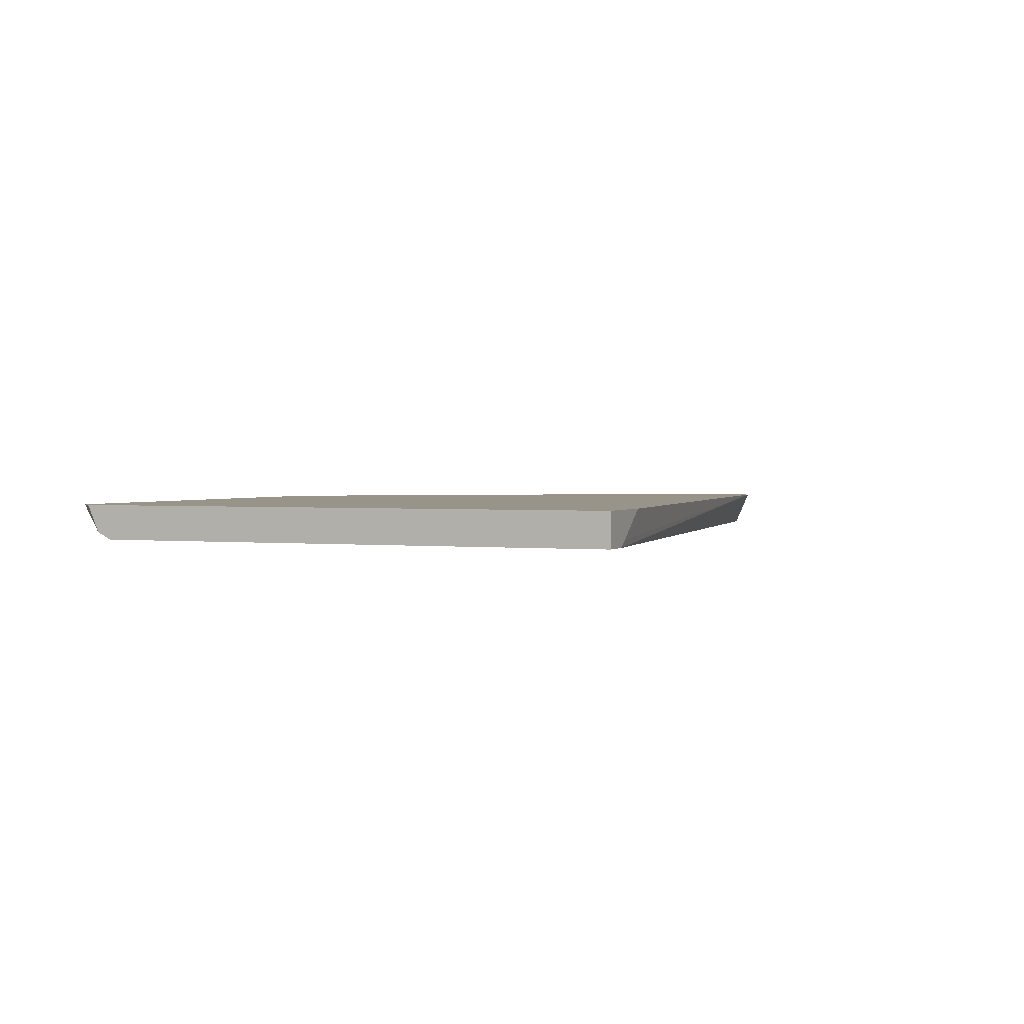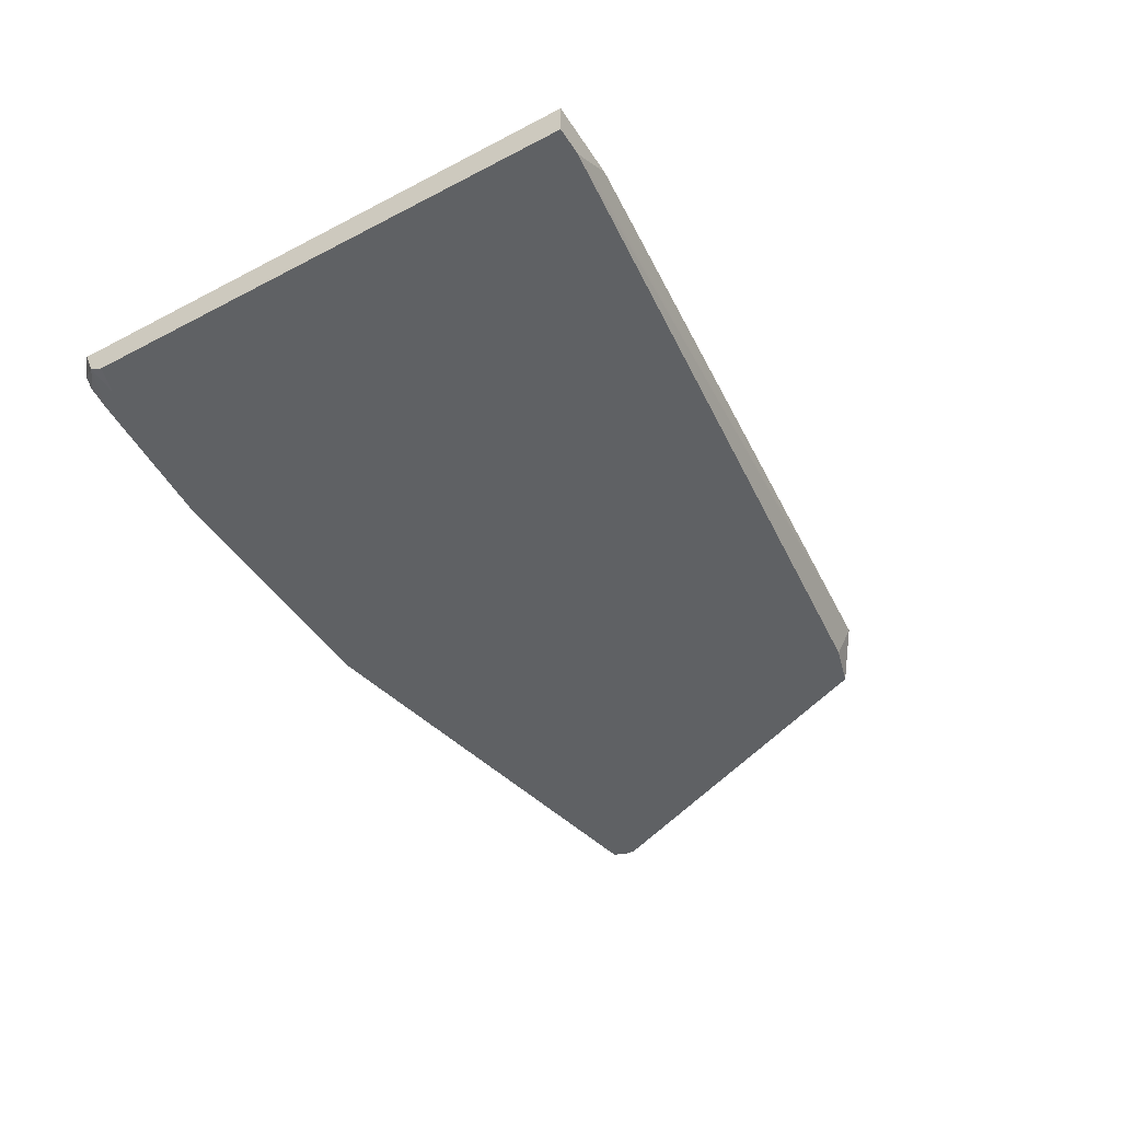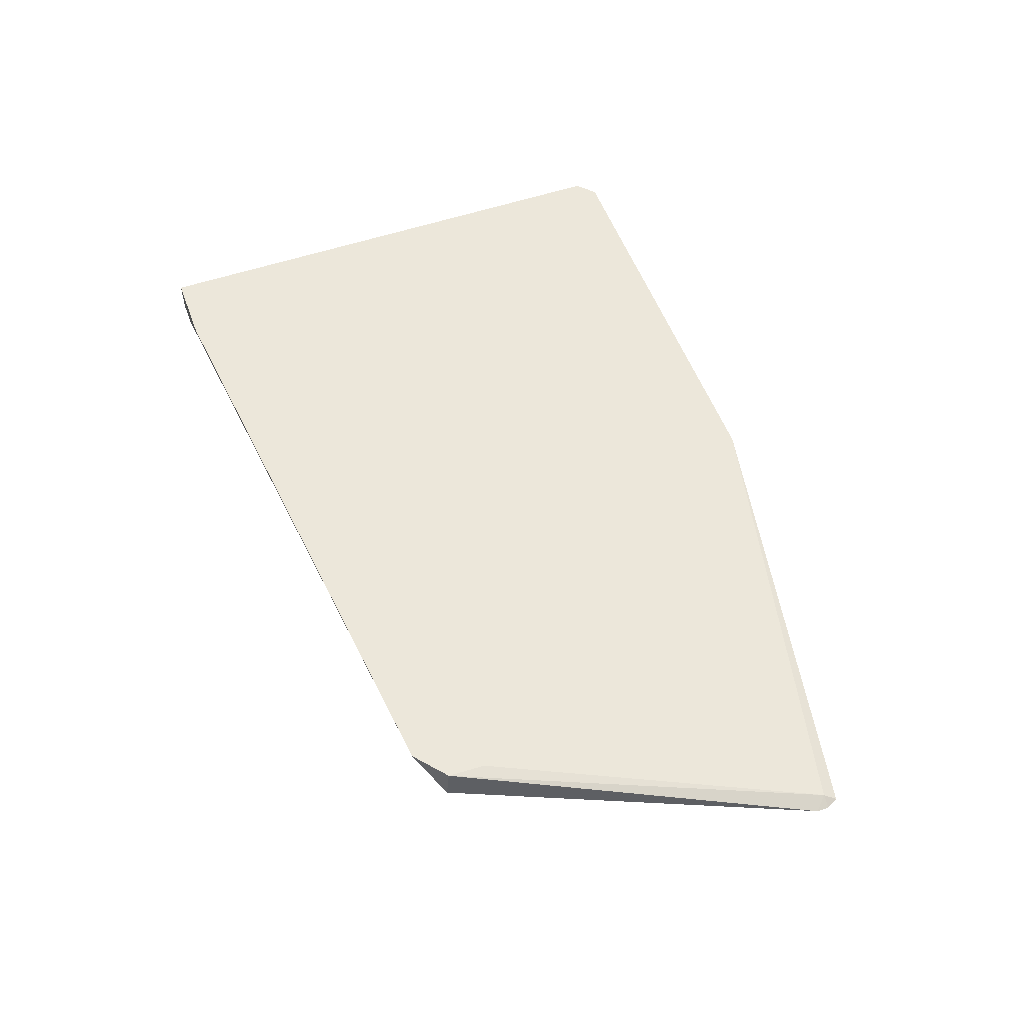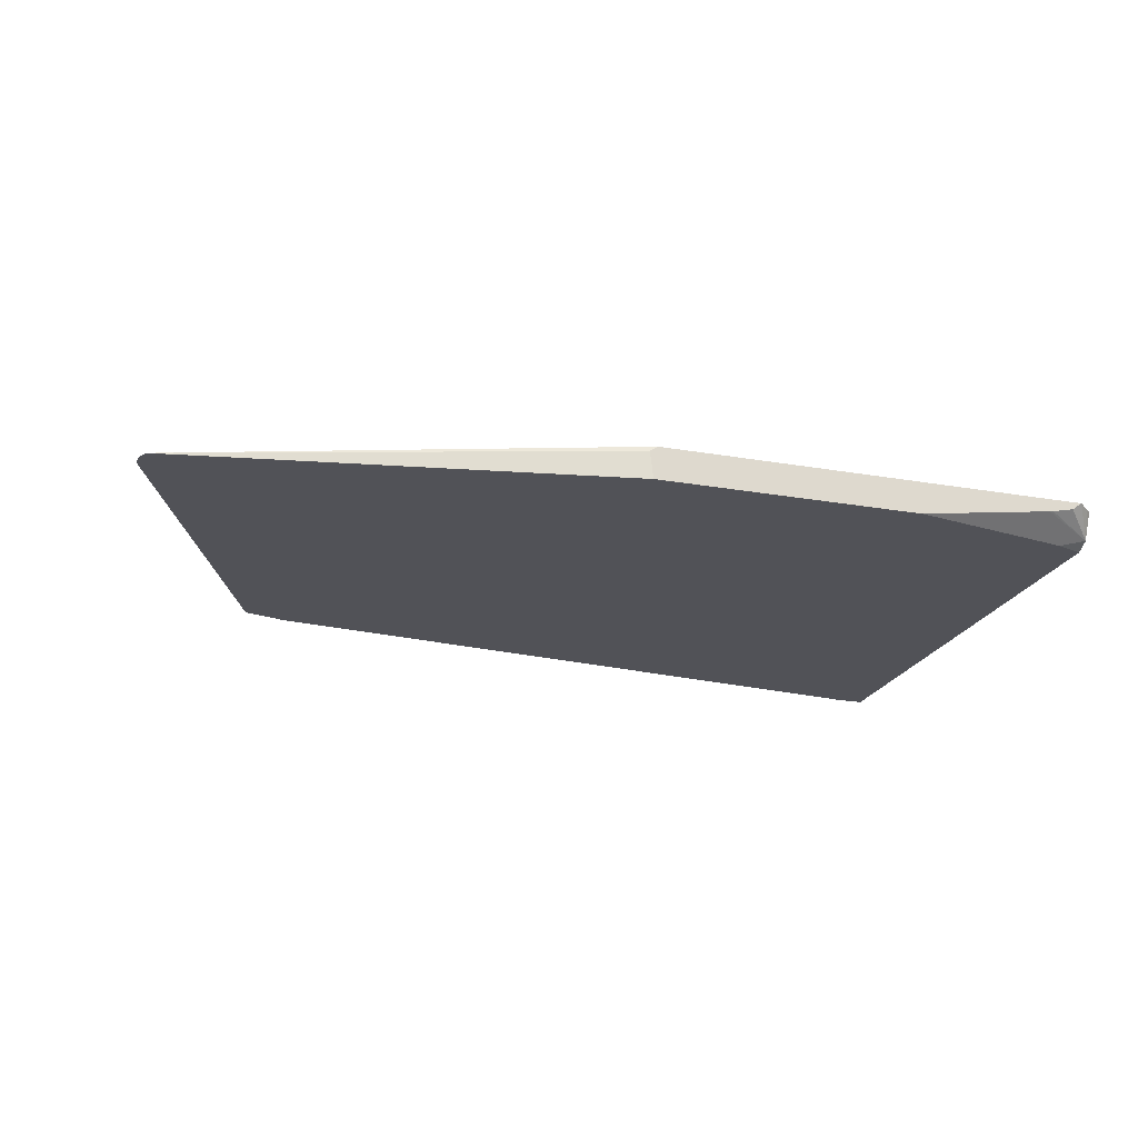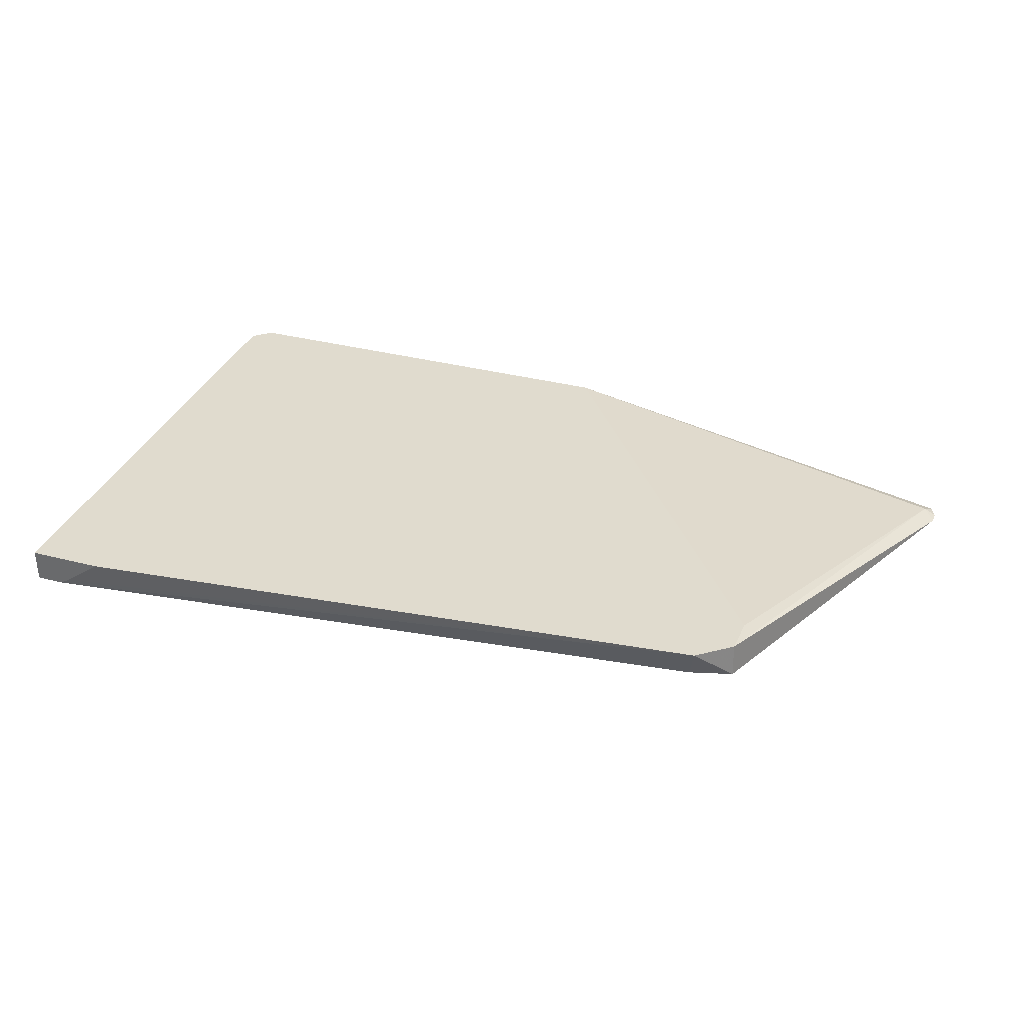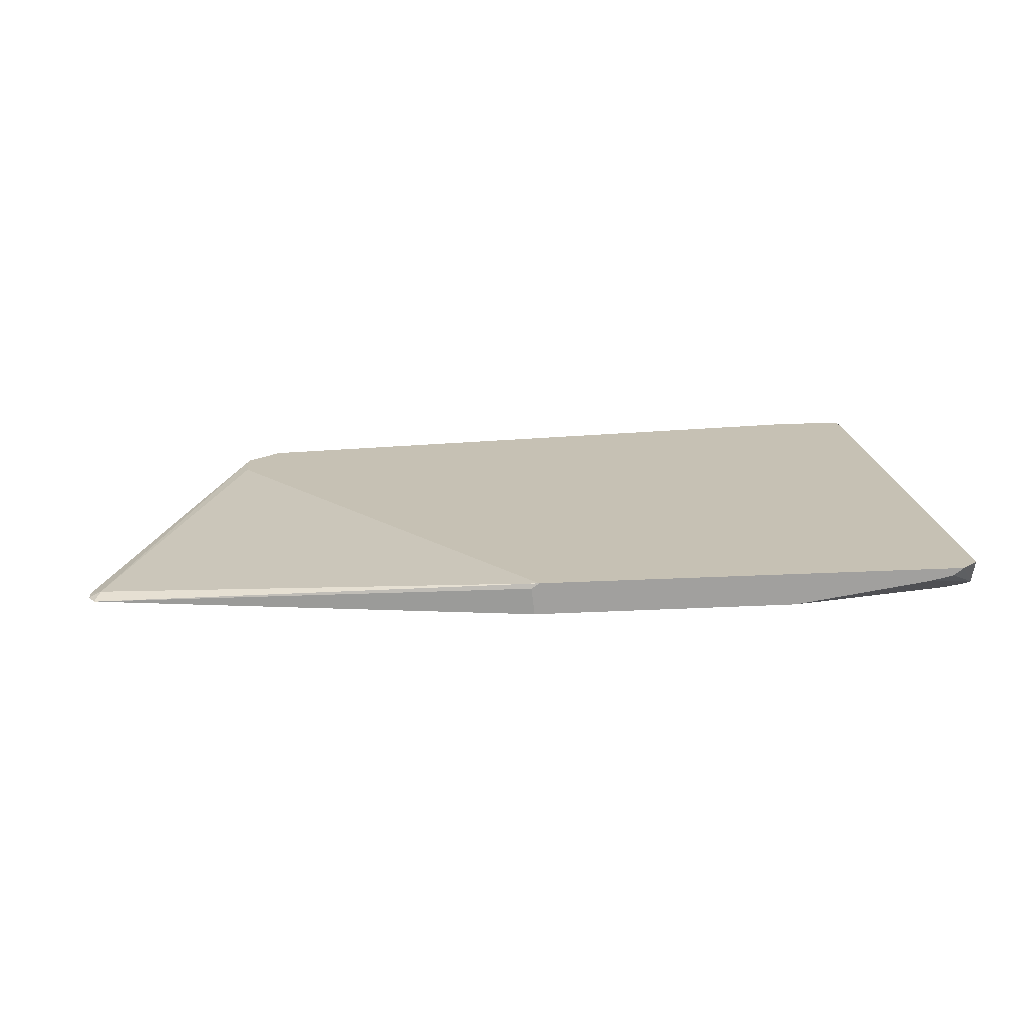
<metadata>
{"format":"obj","ext":"obj","renderer":"f3d","projection":"perspective","resolution":1024,"background":"white","views":[{"elev":1.7,"azim":111.9,"up":"+Y"},{"elev":-45.4,"azim":121.0,"up":"+Y"},{"elev":53.9,"azim":-110.0,"up":"+Y"},{"elev":-21.6,"azim":-17.3,"up":"+Y"},{"elev":33.7,"azim":-160.4,"up":"+Y"},{"elev":18.6,"azim":-5.8,"up":"+Y"}]}
</metadata>
<code>
v -0.1031 0.3036 -0.0818
v -0.05961 0.3036 -0.0818
v -0.08184 0.2883 -0.0818
v -0.4758 0.3036 -0.04376
v -0.05961 0.2846 -0.0818
v -0.05961 0.3036 0.2231
v -0.07569 0.2846 -0.0818
v -0.4719 0.2846 -0.03637
v -0.4963 0.2846 -0.02941
v -0.4956 0.3036 -0.02753
v -0.05961 0.2846 0.2089
v -0.06232 0.3036 0.2257
v -0.05961 0.2886 0.2166
v -0.583 0.2846 0.1731
v -0.5761 0.2881 0.18
v -0.4964 0.3036 -0.005819
v -0.07549 0.2846 0.2143
v -0.07042 0.3036 0.2329
v -0.07626 0.2993 0.2329
v -0.08015 0.2984 0.2329
v -0.08886 0.2965 0.2329
v -0.09101 0.2961 0.2329
v -0.583 0.2846 0.18
v -0.5795 0.2846 0.1869
v -0.3216 0.3036 0.2329
v -0.1701 0.2846 0.2329
v -0.3242 0.2846 0.2329
v -0.326 0.3005 0.2329
f 10 14 15
f 14 23 15
f 9 14 10
f 11 13 17
f 12 18 13
f 13 18 19
f 13 19 20
f 13 20 21
f 13 21 22
f 13 22 17
f 15 23 24
f 18 27 26
f 15 25 16
f 17 22 26
f 18 25 28
f 18 28 27
f 18 26 22
f 18 22 21
f 18 21 20
f 18 20 19
f 24 27 28
f 6 12 13
f 24 28 25
f 15 24 25
f 5 8 7
f 10 15 16
f 5 14 9
f 5 9 8
f 1 2 5
f 1 5 7
f 1 7 3
f 1 4 10
f 1 10 16
f 1 16 25
f 1 25 18
f 1 18 12
f 1 12 6
f 1 6 2
f 2 6 13
f 1 3 4
f 2 11 5
f 5 23 14
f 2 13 11
f 5 24 23
f 5 26 27
f 5 17 26
f 5 27 24
f 4 7 8
f 4 9 10
f 4 8 9
f 3 7 4
f 5 11 17

</code>
